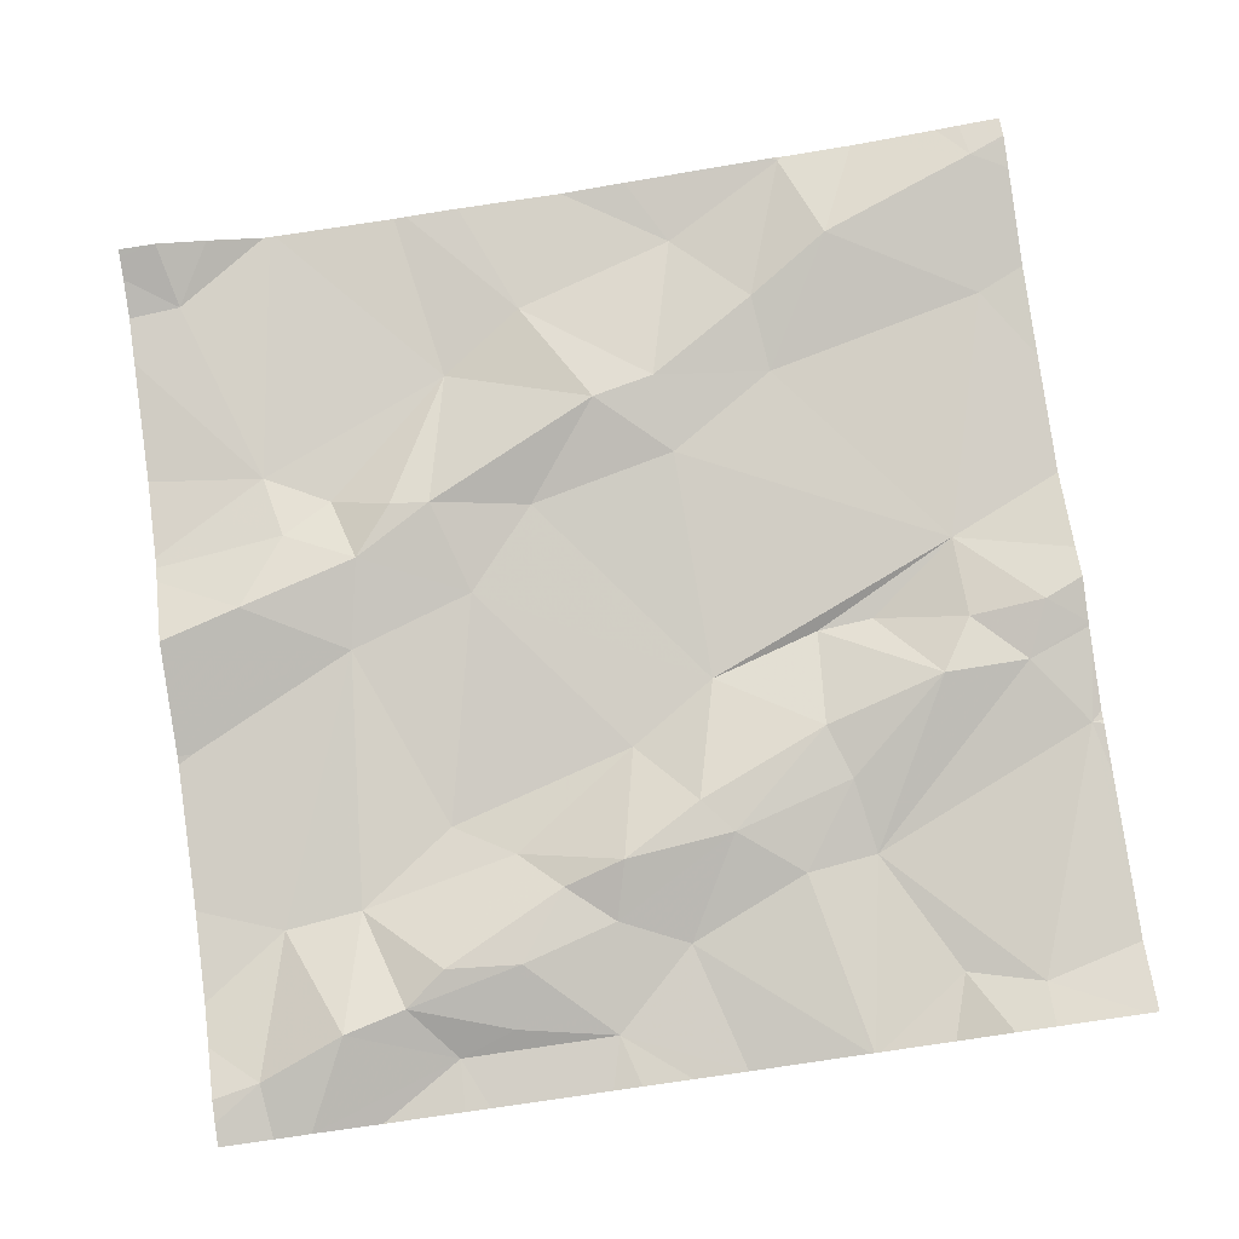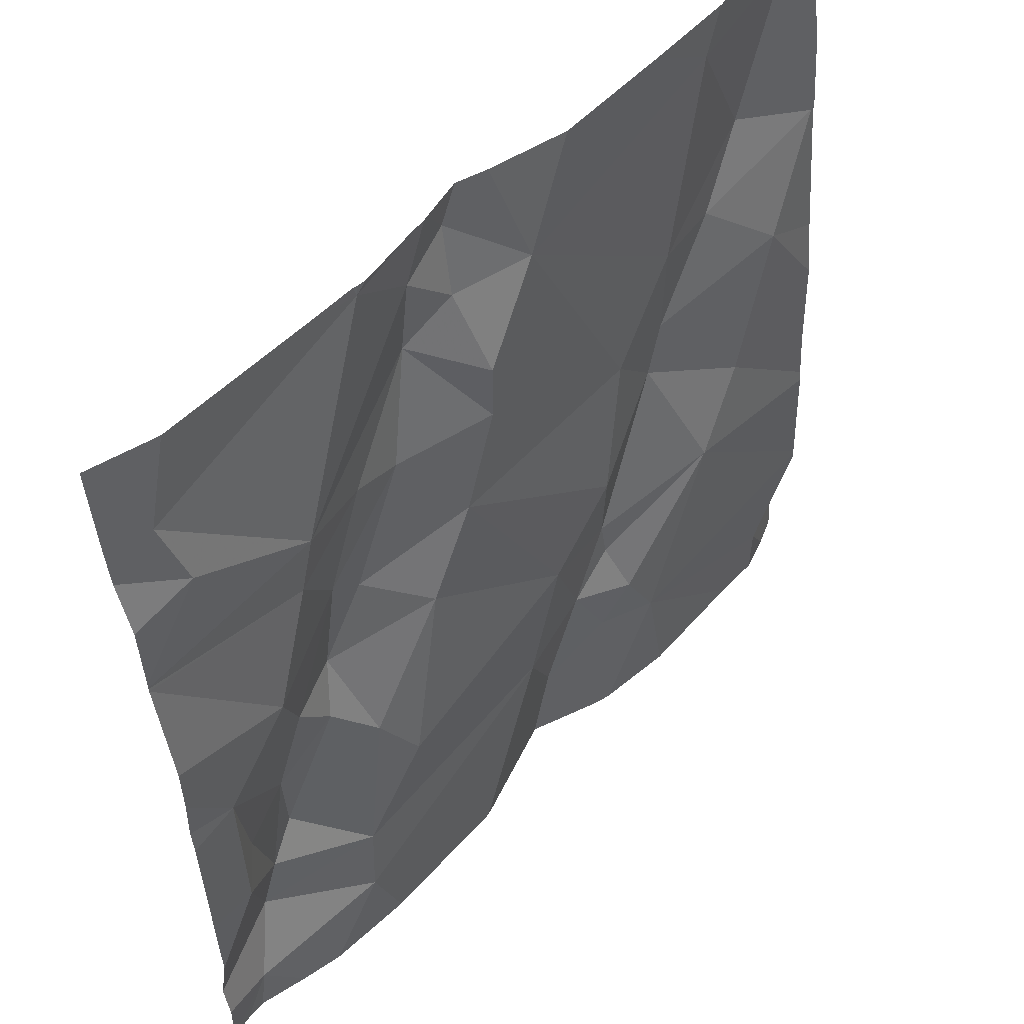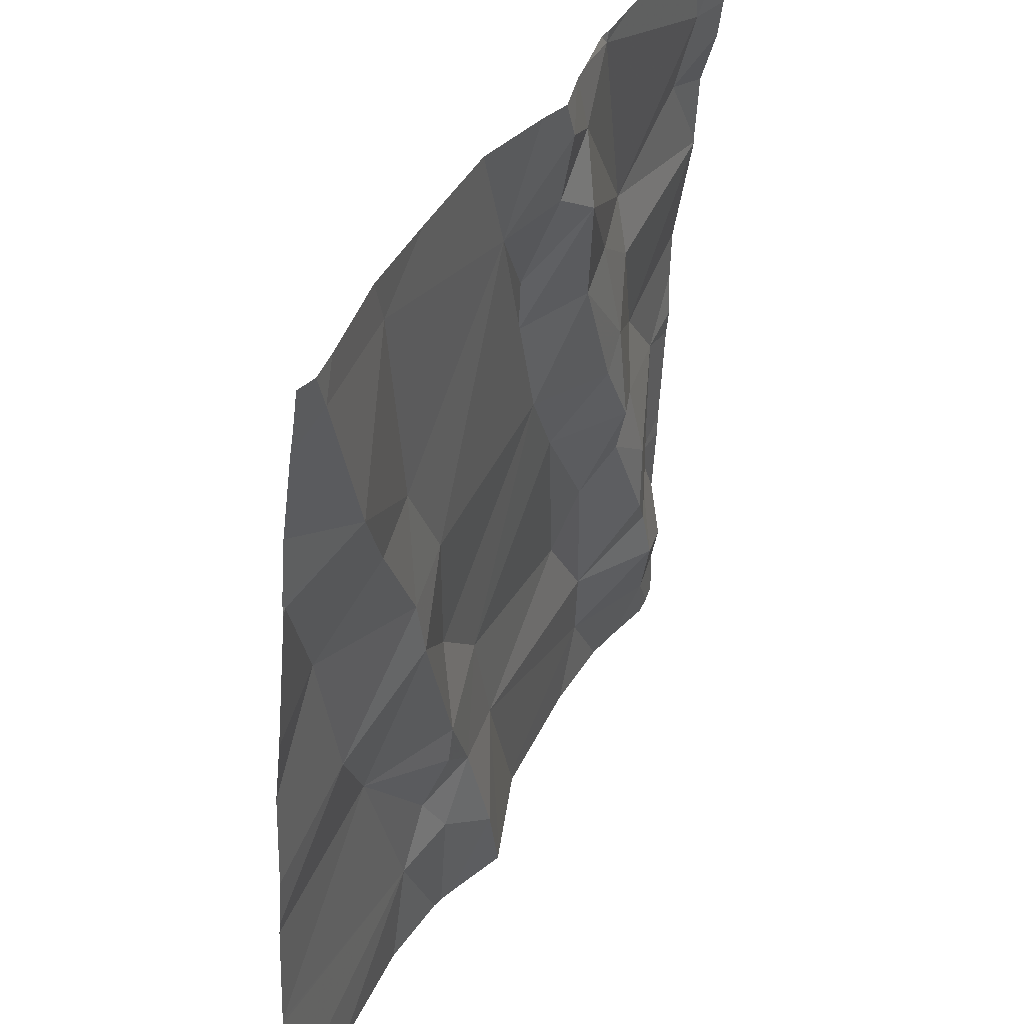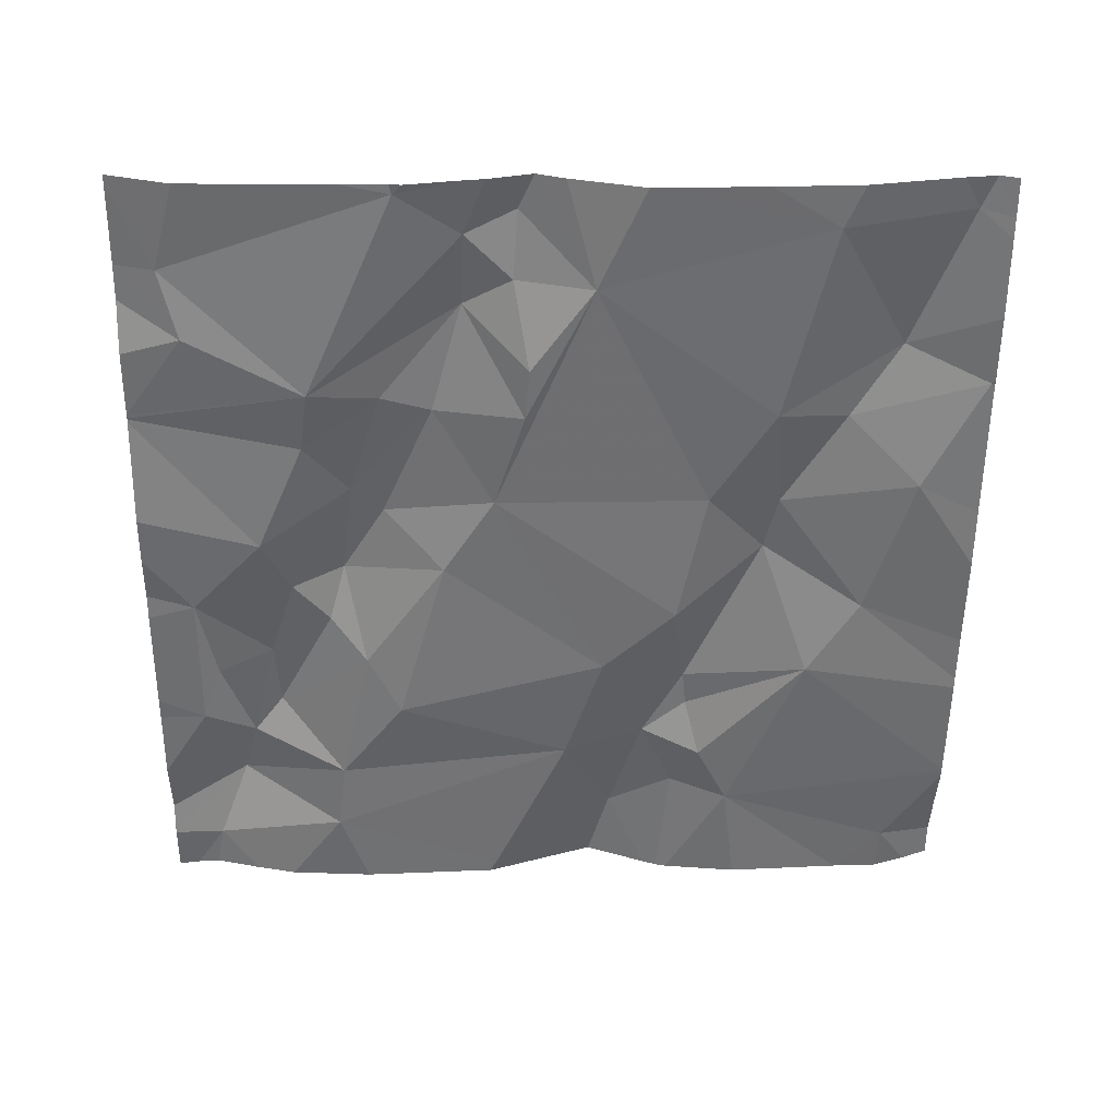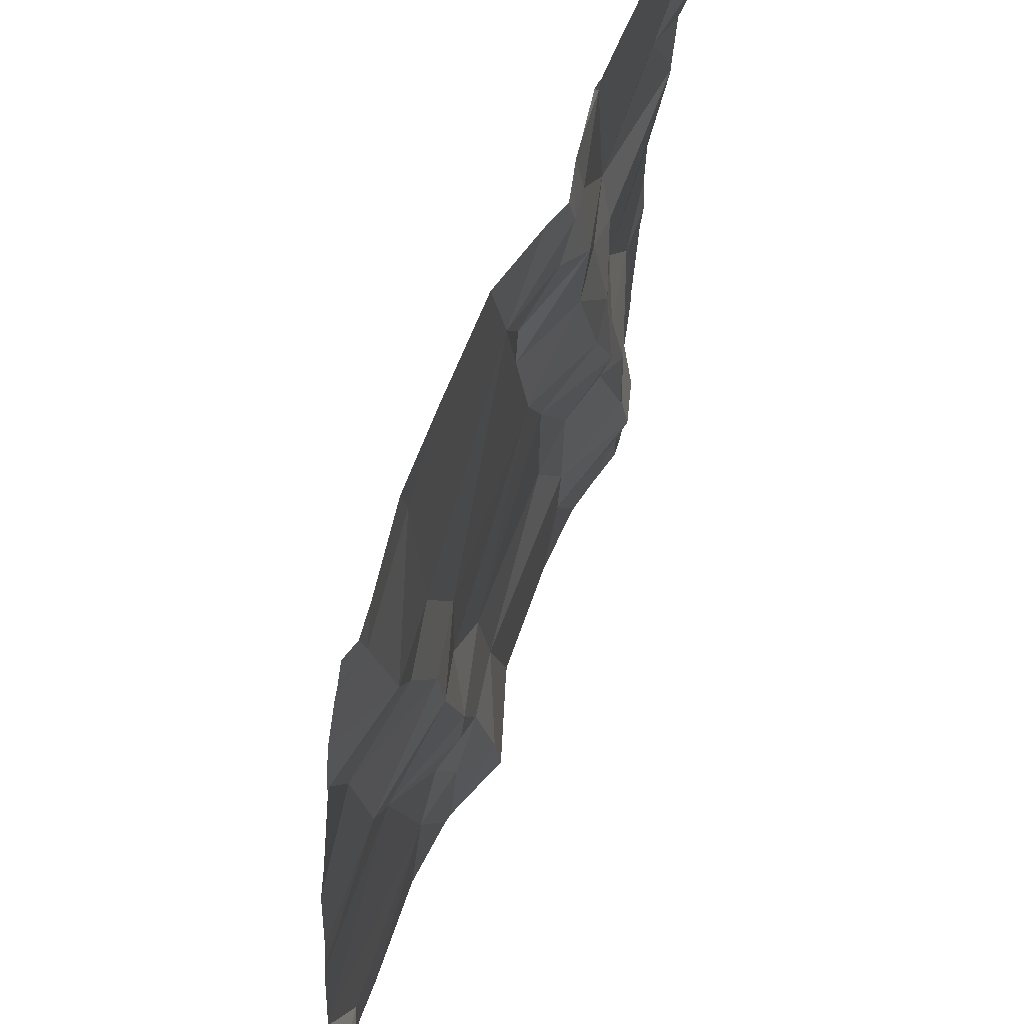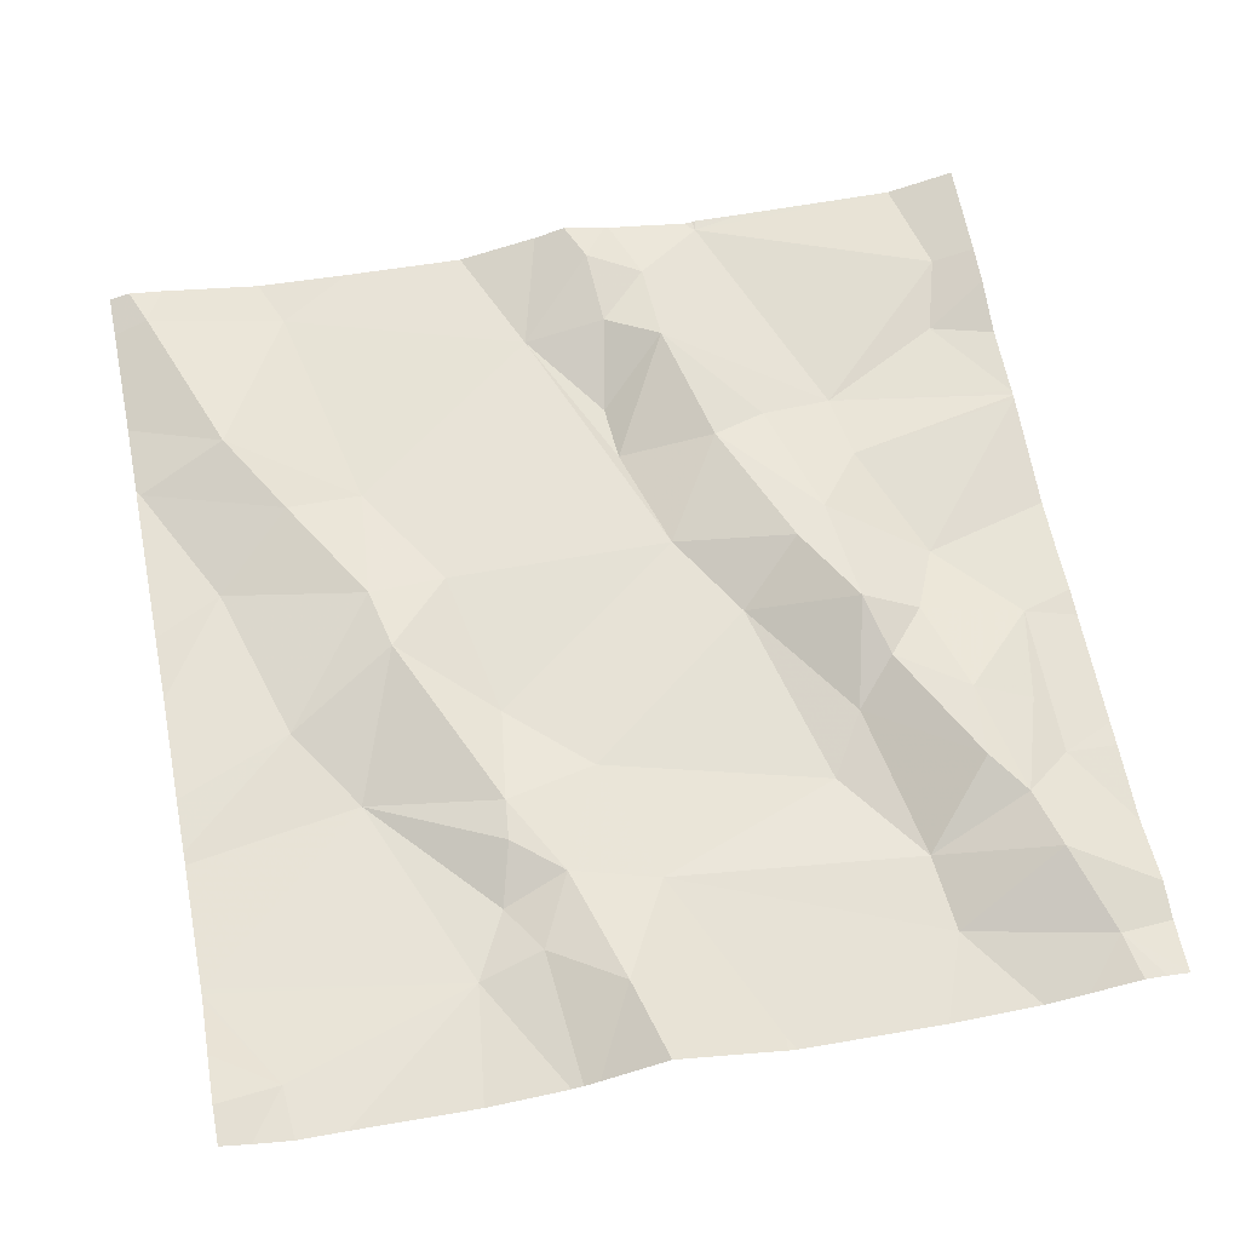
<metadata>
{"format":"obj","ext":"obj","renderer":"f3d","projection":"perspective","resolution":1024,"background":"white","views":[{"elev":78.3,"azim":82.0,"up":"+Z"},{"elev":52.8,"azim":133.7,"up":"+Y"},{"elev":38.4,"azim":-64.1,"up":"+Y"},{"elev":-51.5,"azim":179.4,"up":"+Z"},{"elev":56.2,"azim":-68.6,"up":"+Y"},{"elev":61.7,"azim":-11.1,"up":"+Z"}]}
</metadata>
<code>
v -91.18 281.7 500.9
v -91.23 281.7 500.9
v -91.2 281.2 500.8
v -91.09 281.7 500.8
v -91.1 281.5 500.9
v -91.21 281.6 500.8
v -91.16 281.6 500.8
v -91.05 281.4 500.8
v -91.17 281.4 500.8
v -91.56 281.2 500.8
v -91.19 281.8 500.9
v -91.36 282.2 500.9
v -91.4 282.2 500.9
v -91.01 281.3 500.8
v -91.57 281.2 500.8
v -91.01 281.6 500.8
v -91.54 281.2 500.8
v -91.02 282 500.8
v -91.15 281.9 500.8
v -90.95 281.2 500.8
v -91 282.1 500.9
v -91.14 281.8 500.8
v -91.66 281.2 500.8
v -91.79 281.2 500.8
v -91.01 281.5 500.8
v -91.09 281.5 500.8
v -91.06 281.4 500.8
v -91.12 281.6 500.8
v -91.03 281.5 500.8
v -91.16 281.3 500.8
v -91.1 281.2 500.8
v -91.89 282.2 500.9
v -91.06 281.2 500.8
v -91 281.2 500.8
v -91.25 282.2 500.9
v -91.23 281.9 500.9
v -91.44 281.4 500.8
v -91.25 281.5 500.8
v -91.59 281.5 500.8
v -91.58 281.5 500.8
v -91.64 281.3 500.8
v -91.52 282.2 500.9
v -91.32 282 500.9
v -91.38 282.1 500.9
v -91.47 282 500.9
v -91.33 282.1 500.9
v -91.3 281.7 500.8
v -91.65 282.2 500.9
v -91.29 281.9 500.9
v -91.38 282.1 500.9
v -91.4 282 500.8
v -91.39 281.9 500.8
v -91.57 281.4 500.8
v -91.43 282.2 500.9
v -91.84 281.3 500.8
v -91.75 281.9 500.9
v -91.81 282 500.9
v -91.72 282.1 500.9
v -91.87 282.1 500.9
v -91.9 281.9 500.9
v -90.95 281.7 500.8
v -91.67 281.9 500.9
v -91.6 281.8 500.8
v -91.36 281.8 500.8
v -91.33 282.2 500.9
v -91.73 281.5 500.8
v -90.95 281.8 500.8
v -90.95 281.7 500.8
v -91.79 281.6 500.8
v -90.95 281.3 500.8
v -90.95 281.9 500.8
v -91.85 282.2 500.9
v -91.35 282.2 500.9
v -91.67 281.7 500.9
v -91.84 281.8 500.8
v -90.95 281.4 500.8
v -91.6 281.4 500.8
v -91.36 281.2 500.8
v -91.5 281.3 500.8
v -91.54 281.4 500.8
v -91.25 282.2 500.9
v -90.95 281.9 500.8
v -90.95 281.9 500.8
v -91.2 282.2 500.9
v -91.57 281.6 500.8
v -91.68 281.8 500.9
v -91.49 281.5 500.8
v -90.95 281.3 500.8
v -91.91 281.9 500.9
v -91.91 281.9 500.9
v -91.91 281.6 500.8
v -91.91 281.7 500.8
v -91.91 281.5 500.8
v -91.91 281.5 500.8
v -91.91 281.3 500.8
v -91.91 281.3 500.8
v -91.91 281.8 500.8
v -91.91 281.9 500.9
v -91.91 282 500.9
v -91.91 282.1 500.9
v -91.91 281.4 500.8
v -91.91 281.4 500.8
v -91.91 282.1 500.9
v -91.91 281.4 500.8
v -91.03 282.2 500.9
v -91.91 281.2 500.8
v -90.95 281.9 500.8
v -90.95 282 500.8
v -90.95 281.6 500.8
v -90.95 281.5 500.8
v -90.95 281.5 500.8
v -90.95 282.2 500.9
v -90.95 282.1 500.9
v -90.95 282 500.9
v -91.84 281.2 500.8
v -91.36 281.2 500.8
v -91.4 281.2 500.8
v -91.88 281.2 500.8
v -91.47 281.2 500.8
v -91.46 281.2 500.8
v -91.35 281.2 500.8
v -90.98 281.2 500.8
v -91.9 281.2 500.8
v -91.91 281.2 500.8
v -91.91 281.2 500.8
v -91.75 282.2 500.9
v -91.26 282.2 500.9
v -91.25 282.2 500.9
v -91.88 282.2 500.9
v -91.91 282.2 500.9
v -90.96 282.2 500.9
v -90.95 282.2 500.9
f 1 2 47
f 11 2 1
f 129 59 72
f 22 4 82
f 9 30 8
f 9 5 6
f 6 5 7
f 5 26 7
f 8 27 9
f 67 16 61
f 1 28 11
f 128 35 81
f 118 55 96
f 25 8 70
f 8 14 88
f 83 19 107
f 9 6 38
f 19 18 21
f 117 78 37
f 29 26 27
f 26 16 28
f 11 22 36
f 35 19 21
f 19 22 71
f 4 22 11
f 127 35 128
f 16 29 25
f 109 25 110
f 5 27 26
f 9 27 5
f 1 7 28
f 7 26 28
f 25 29 27
f 26 29 16
f 8 30 14
f 4 28 16
f 33 30 31
f 126 58 48
f 11 28 4
f 131 112 132
f 116 78 117
f 113 18 114
f 35 21 105
f 19 36 22
f 6 7 1
f 25 27 8
f 115 55 118
f 65 35 127
f 110 25 111
f 78 30 37
f 56 57 60
f 74 85 63
f 49 36 43
f 64 52 45
f 91 75 92
f 66 39 40
f 93 69 94
f 30 9 37
f 79 53 10
f 47 38 6
f 37 87 80
f 40 39 80
f 24 41 55
f 73 46 35
f 19 35 46
f 19 43 36
f 97 60 98
f 45 50 44
f 45 44 13
f 46 43 19
f 47 6 1
f 87 85 40
f 24 55 115
f 49 43 52
f 43 50 51
f 45 51 50
f 51 52 43
f 10 41 15
f 57 56 62
f 58 59 57
f 62 45 58
f 58 45 42
f 99 59 100
f 89 57 99
f 45 62 63
f 63 64 45
f 58 57 62
f 109 16 25
f 41 66 101
f 48 58 42
f 20 88 14
f 108 18 83
f 37 79 119
f 86 74 63
f 55 41 102
f 41 77 66
f 86 75 69
f 49 64 2
f 47 2 64
f 12 46 73
f 73 35 65
f 49 52 64
f 52 51 45
f 74 69 66
f 41 53 77
f 53 79 80
f 77 53 80
f 107 19 71
f 64 63 85
f 74 86 69
f 40 85 74
f 79 37 80
f 66 77 39
f 42 45 54
f 47 87 38
f 38 87 37
f 47 64 87
f 87 40 80
f 44 50 46
f 23 41 24
f 74 66 40
f 39 77 80
f 118 96 123
f 86 63 62
f 117 37 120
f 60 75 56
f 9 38 37
f 43 46 50
f 72 58 126
f 11 49 2
f 56 86 62
f 3 78 121
f 49 11 36
f 83 18 19
f 86 56 75
f 85 87 64
f 54 45 13
f 89 60 57
f 90 60 89
f 76 25 70
f 70 8 88
f 15 41 23
f 91 69 75
f 68 16 109
f 12 44 46
f 92 75 97
f 93 66 69
f 17 79 10
f 94 69 91
f 10 53 41
f 95 55 104
f 96 55 95
f 97 75 60
f 20 14 122
f 61 16 68
f 98 60 90
f 99 57 59
f 3 30 78
f 13 44 12
f 100 59 103
f 101 66 93
f 71 22 82
f 102 41 101
f 67 4 16
f 103 59 32
f 31 30 3
f 104 55 102
f 72 59 58
f 82 4 67
f 123 106 124
f 111 25 76
f 33 14 30
f 112 21 113
f 32 59 129
f 113 21 18
f 34 14 33
f 114 18 108
f 119 79 17
f 120 37 119
f 121 78 116
f 81 35 84
f 122 14 34
f 84 35 105
f 123 96 106
f 124 106 125
f 105 21 131
f 130 103 32
f 131 21 112

</code>
